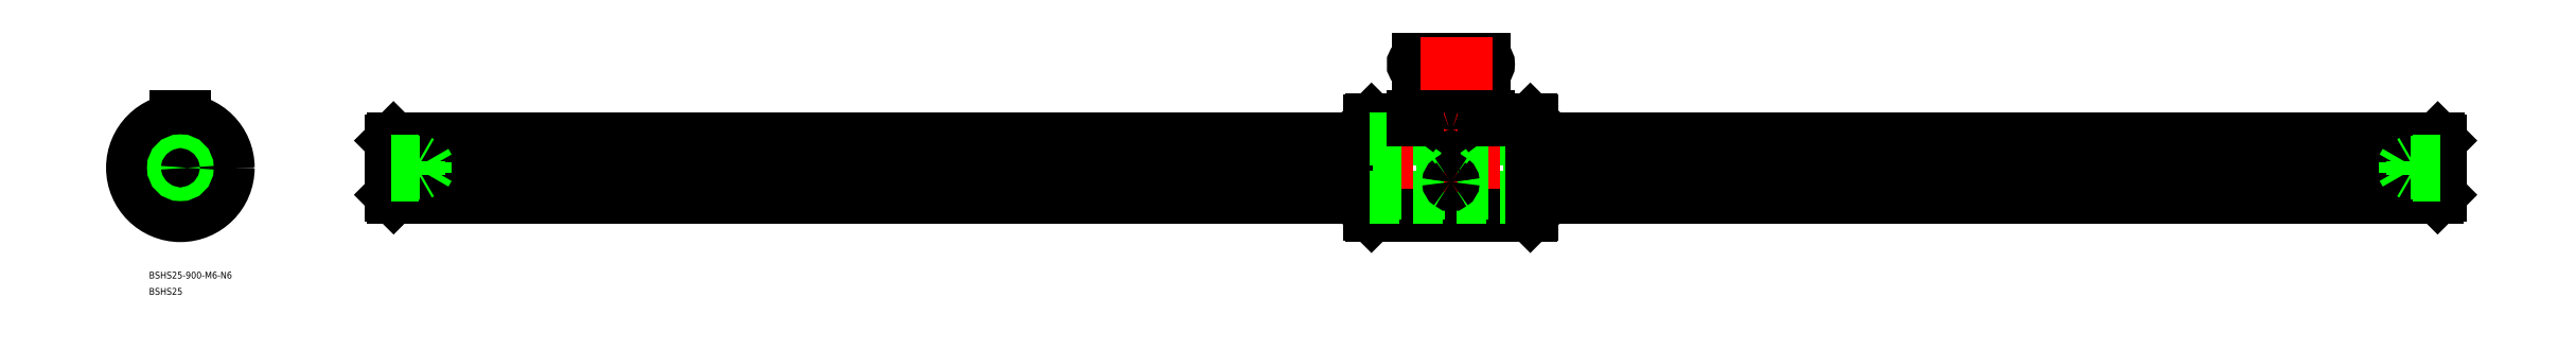
<metadata>
{"format":"dxf","ext":"dxf","renderer":"ezdxf+matplotlib","layout":"modelspace","background":"white","min_lineweight":24,"dpi":150}
</metadata>
<code>
0
SECTION
2
ENTITIES
0
LINE
8
CENTER
10
90.68
20
0
30
0
11
994.7
21
0
31
0
0
LINE
8
0
10
593.1
20
-21
30
0
11
559.4
21
-21
31
0
0
LINE
8
0
10
593.1
20
21
30
0
11
574.7
21
21
31
0
0
LINE
8
0
10
523.3
20
21
30
0
11
523.3
21
-21
31
0
0
LINE
8
0
10
522.7
20
20.4
30
0
11
522.7
21
-20.4
31
0
0
LINE
8
CENTER
10
558.2
20
49.48
30
0
11
558.2
21
-23
31
0
0
LINE
8
0
10
557
20
-21
30
0
11
557
21
2
31
0
0
LINE
8
0
10
559.4
20
-21
30
0
11
559.4
21
2
31
0
0
LINE
8
0
10
523.3
20
-21
30
0
11
557
21
-21
31
0
0
LINE
8
0
10
522.7
20
-20.4
30
0
11
523.3
21
-21
31
0
0
ARC
8
0
10
558.2
20
-21.9
30
0
40
1.5
50
36.87
51
143.1
0
LINE
8
0
10
523.3
20
21
30
0
11
541.7
21
21
31
0
0
LINE
8
0
10
523.3
20
21
30
0
11
522.7
21
20.4
31
0
0
LINE
8
0
10
557
20
20.9
30
0
11
557
21
2
31
0
0
LINE
8
0
10
559.4
20
20.9
30
0
11
559.4
21
2
31
0
0
LINE
8
0
10
543.7
20
43.48
30
0
11
572.7
21
43.48
31
0
0
LINE
8
0
10
543.7
20
47.48
30
0
11
572.7
21
47.48
31
0
0
ARC
8
0
10
543.7
20
45.48
30
0
40
2
50
90
51
270
0
ARC
8
0
10
572.7
20
45.48
30
0
40
2
50
270
51
90
0
ARC
8
0
10
558.2
20
21.8
30
0
40
1.496
50
216.7
51
323.3
0
CIRCLE
8
0
10
0
20
2.84e-14
30
0
40
21
0
LINE
8
0
10
593.7
20
20.4
30
0
11
593.7
21
-20.4
31
0
0
LINE
8
0
10
593.1
20
21
30
0
11
593.1
21
-21
31
0
0
ARC
8
0
10
0
20
2.84e-14
30
0
40
12.9
50
95.09
51
156.9
0
LINE
8
CENTER
10
23
20
-2.94e-14
30
0
11
-23
21
2.94e-14
31
0
0
LINE
8
CENTER
10
-13.7
20
4.451
30
0
11
-10.4
21
3.379
31
0
0
LINE
8
CENTER
10
-14.19
20
4.61
30
0
11
-9.986
21
3.245
31
0
0
ARC
8
0
10
0
20
2.84e-14
30
0
40
12.9
50
167.1
51
228.9
0
LINE
8
0
10
593.7
20
-20.4
30
0
11
593.1
21
-21
31
0
0
LINE
8
0
10
-12.79
20
15.9
30
0
11
-8.369
21
9.817
31
0
0
LINE
8
0
10
-11.17
20
17.07
30
0
11
-6.751
21
10.99
31
0
0
LINE
8
CENTER
10
-13.05
20
17.96
30
0
11
-6.407
21
8.818
31
0
0
ARC
8
0
10
-13.84
20
4.495
30
0
40
2.047
50
308
51
15.96
0
ARC
8
0
10
0
20
2.84e-14
30
0
40
12.9
50
23.09
51
84.91
0
LINE
8
CENTER
10
-5.68e-14
20
-23
30
0
11
-5.68e-14
21
24.5
31
0
0
LINE
8
CENTER
10
13.05
20
17.96
30
0
11
6.407
21
8.818
31
0
0
LINE
8
CENTER
10
21.11
20
-6.86
30
0
11
10.37
21
-3.368
31
0
0
LINE
8
0
10
19.07
20
-7.247
30
0
11
11.92
21
-4.925
31
0
0
LINE
8
0
10
19.69
20
-5.345
30
0
11
12.54
21
-3.023
31
0
0
ARC
8
0
10
0
20
14.55
30
0
40
2.047
50
236
51
304
0
ARC
8
0
10
0
20
14.55
30
0
40
2.047
50
236
51
304
0
LINE
8
0
10
-2
20
18.5
30
0
11
2
21
18.5
31
0
0
LINE
8
0
10
12.79
20
15.9
30
0
11
8.369
21
9.817
31
0
0
LINE
8
0
10
11.17
20
17.07
30
0
11
6.751
21
10.99
31
0
0
LINE
8
0
10
-2
20
20.9
30
0
11
-2
21
18.5
31
0
0
LINE
8
0
10
2
20
18.5
30
0
11
2
21
20.9
31
0
0
LINE
8
0
10
593.1
20
21
30
0
11
593.7
21
20.4
31
0
0
ARC
8
0
10
0
20
2.84e-14
30
0
40
12.9
50
311.1
51
12.91
0
LINE
8
CENTER
10
14.14
20
4.595
30
0
11
9.986
21
3.245
31
0
0
LINE
8
0
10
-19.07
20
-7.247
30
0
11
-11.92
21
-4.925
31
0
0
LINE
8
CENTER
10
-21.11
20
-6.86
30
0
11
-10.37
21
-3.368
31
0
0
LINE
8
0
10
-19.69
20
-5.345
30
0
11
-12.54
21
-3.023
31
0
0
ARC
8
0
10
0
20
2.84e-14
30
0
40
12.9
50
239.1
51
300.9
0
ARC
8
0
10
-8.551
20
-11.77
30
0
40
2.047
50
20.04
51
87.96
0
LINE
8
CENTER
10
-8.763
20
-12.06
30
0
11
-6.172
21
-8.495
31
0
0
ARC
8
0
10
8.551
20
-11.77
30
0
40
2.047
50
92.04
51
160
0
LINE
8
CENTER
10
8.746
20
-12.04
30
0
11
6.172
21
-8.495
31
0
0
ARC
8
0
10
13.84
20
4.495
30
0
40
2.047
50
164
51
232
0
LINE
8
0
10
-1
20
-20.38
30
0
11
-1
21
-12.86
31
0
0
LINE
8
0
10
1
20
-20.38
30
0
11
1
21
-12.86
31
0
0
LINE
8
0
10
92.68
20
11.9
30
0
11
92.68
21
-11.9
31
0
0
LINE
8
0
10
93.63
20
12.85
30
0
11
522.7
21
12.85
31
0
0
LINE
8
0
10
93.68
20
-12.9
30
0
11
522.7
21
-12.9
31
0
0
LINE
8
0
10
992.7
20
11.9
30
0
11
992.7
21
-11.9
31
0
0
LINE
8
CENTER
10
576.7
20
45.48
30
0
11
539.7
21
45.48
31
0
0
LINE
8
0
10
522.7
20
5.058
30
0
11
93.68
21
5.058
31
0
0
LINE
8
0
10
522.7
20
2.883
30
0
11
93.68
21
2.883
31
0
0
LINE
8
0
10
522.7
20
-9.723
30
0
11
93.68
21
-9.723
31
0
0
LINE
8
0
10
522.7
20
-11.07
30
0
11
93.68
21
-11.07
31
0
0
LINE
8
0
10
593.7
20
-11.07
30
0
11
522.7
21
-11.07
31
0
0
LINE
8
0
10
593.7
20
-9.723
30
0
11
522.7
21
-9.723
31
0
0
LINE
8
0
10
522.7
20
-12.9
30
0
11
593.7
21
-12.9
31
0
0
LINE
8
0
10
593.7
20
2.883
30
0
11
522.7
21
2.883
31
0
0
LINE
8
0
10
593.7
20
5.058
30
0
11
522.7
21
5.058
31
0
0
LINE
8
0
10
522.7
20
12.85
30
0
11
593.7
21
12.85
31
0
0
LINE
8
0
10
593.7
20
-12.9
30
0
11
991.7
21
-12.9
31
0
0
LINE
8
0
10
593.7
20
-11.07
30
0
11
991.7
21
-11.07
31
0
0
LINE
8
0
10
593.7
20
-9.723
30
0
11
991.7
21
-9.723
31
0
0
LINE
8
0
10
593.7
20
2.883
30
0
11
991.7
21
2.883
31
0
0
LINE
8
0
10
593.7
20
5.058
30
0
11
991.7
21
5.058
31
0
0
LINE
8
0
10
593.7
20
12.85
30
0
11
991.7
21
12.85
31
0
0
LINE
8
0
10
574.7
20
20.9
30
0
11
574.7
21
18.5
31
0
0
LINE
8
0
10
541.7
20
18.5
30
0
11
541.7
21
20.9
31
0
0
LINE
8
0
10
541.7
20
18.5
30
0
11
574.7
21
18.5
31
0
0
CIRCLE
8
0
10
-5.68e-14
20
2.84e-14
30
0
40
20.4
0
LINE
8
0
10
92.68
20
-11.9
30
0
11
93.68
21
-12.9
31
0
0
LINE
8
0
10
92.68
20
11.9
30
0
11
93.63
21
12.85
31
0
0
LINE
8
0
10
992.7
20
11.9
30
0
11
991.7
21
12.85
31
0
0
LINE
8
0
10
992.7
20
-11.9
30
0
11
991.7
21
-12.9
31
0
0
LINE
8
0
10
991.7
20
12.85
30
0
11
991.7
21
-12.9
31
0
0
LINE
8
0
10
93.68
20
12.85
30
0
11
93.68
21
-12.9
31
0
0
CIRCLE
8
0
10
0
20
2.84e-14
30
0
40
11.9
0
LINE
8
0
10
541.7
20
22.5
30
0
11
574.7
21
22.5
31
0
0
LINE
8
0
10
-2
20
20.9
30
0
11
-2
21
22.5
31
0
0
LINE
8
0
10
2
20
20.9
30
0
11
2
21
22.5
31
0
0
LINE
8
0
10
541.7
20
20.9
30
0
11
541.7
21
22.5
31
0
0
LINE
8
0
10
574.7
20
20.9
30
0
11
574.7
21
22.5
31
0
0
LINE
8
0
10
-2
20
22.5
30
0
11
2
21
22.5
31
0
0
LINE
8
0
10
574.7
20
20.9
30
0
11
559.4
21
20.9
31
0
0
LINE
8
0
10
557
20
20.9
30
0
11
541.7
21
20.9
31
0
0
INSERT
8
0
2
*U3
10
0
20
0
30
0
0
INSERT
8
0
2
*U4
10
0
20
0
30
0
0
LINE
8
0
10
92.68
20
3
30
0
11
104.7
21
3
31
0
0
LINE
8
0
10
92.68
20
2.458
30
0
11
107.7
21
2.458
31
0
0
LINE
8
0
10
92.68
20
-2.459
30
0
11
107.7
21
-2.459
31
0
0
LINE
8
0
10
92.68
20
-3
30
0
11
104.7
21
-3
31
0
0
CIRCLE
8
0
10
-1.136e-13
20
0
30
0
40
2.458
0
CIRCLE
8
0
10
-1.136e-13
20
0
30
0
40
3
0
LINE
8
0
10
104.7
20
-3
30
0
11
104.7
21
3
31
0
0
LINE
8
0
10
107.7
20
-2.459
30
0
11
107.7
21
2.458
31
0
0
LINE
8
0
10
107.7
20
2.458
30
0
11
109.1
21
-8.53e-14
31
0
0
LINE
8
0
10
107.7
20
-2.459
30
0
11
109.1
21
-8.53e-14
31
0
0
LINE
8
0
10
104.7
20
-3
30
0
11
105.6
21
-2.459
31
0
0
LINE
8
0
10
104.7
20
3
30
0
11
105.6
21
2.458
31
0
0
LINE
8
0
10
992.7
20
3
30
0
11
980.7
21
3
31
0
0
LINE
8
0
10
992.7
20
2.458
30
0
11
977.7
21
2.458
31
0
0
LINE
8
0
10
992.7
20
-2.459
30
0
11
977.7
21
-2.459
31
0
0
LINE
8
0
10
992.7
20
-3
30
0
11
980.7
21
-3
31
0
0
LINE
8
0
10
980.7
20
-3
30
0
11
980.7
21
3
31
0
0
LINE
8
0
10
977.7
20
-2.459
30
0
11
977.7
21
2.458
31
0
0
LINE
8
0
10
977.7
20
2.458
30
0
11
976.3
21
-7.46e-14
31
0
0
LINE
8
0
10
977.7
20
-2.459
30
0
11
976.3
21
-7.46e-14
31
0
0
LINE
8
0
10
980.7
20
-3
30
0
11
979.7
21
-2.459
31
0
0
LINE
8
0
10
980.7
20
3
30
0
11
979.7
21
2.458
31
0
0
LINE
8
CENTER
10
561.2
20
16.5
30
0
11
555.2
21
16.5
31
0
0
LINE
8
CENTER
10
561.2
20
-6.304
30
0
11
555.2
21
-6.304
31
0
0
ARC
8
0
10
557.7
20
16.44
30
0
40
0.5387
50
105.2
51
173
0
ARC
8
0
10
557.7
20
16.54
30
0
40
0.5525
50
183.6
51
243.1
0
ARC
8
0
10
558.6
20
16.54
30
0
40
0.5525
50
296.9
51
356.4
0
ARC
8
0
10
558.6
20
16.44
30
0
40
0.5387
50
7.021
51
74.81
0
ARC
8
0
10
558.2
20
15.4
30
0
40
1.671
50
68.72
51
111.3
0
ARC
8
0
10
558.2
20
17.61
30
0
40
1.709
50
245.9
51
294.1
0
ARC
8
0
10
558.2
20
-6.375
30
0
40
1.008
50
126.5
51
176
0
ARC
8
0
10
558.1
20
-6.263
30
0
40
0.9205
50
182.6
51
238.7
0
ARC
8
0
10
558.3
20
-6.263
30
0
40
0.9205
50
301.3
51
357.4
0
ARC
8
0
10
558.2
20
-6.375
30
0
40
1.008
50
4.023
51
53.54
0
ARC
8
0
10
558.2
20
-6.26
30
0
40
0.9151
50
49.58
51
130.4
0
ARC
8
0
10
558.2
20
-6.36
30
0
40
0.8875
50
230.9
51
309.1
0
VIEWPORT
8
0
10
128.5
20
97.5
30
0
40
622.9
41
222.2
68
     1
69
     1
0
VIEWPORT
8
0
10
128.5
20
97.5
30
0
40
205.6
41
156
68
     2
69
     2
0
ENDSEC
0
EOF

</code>
